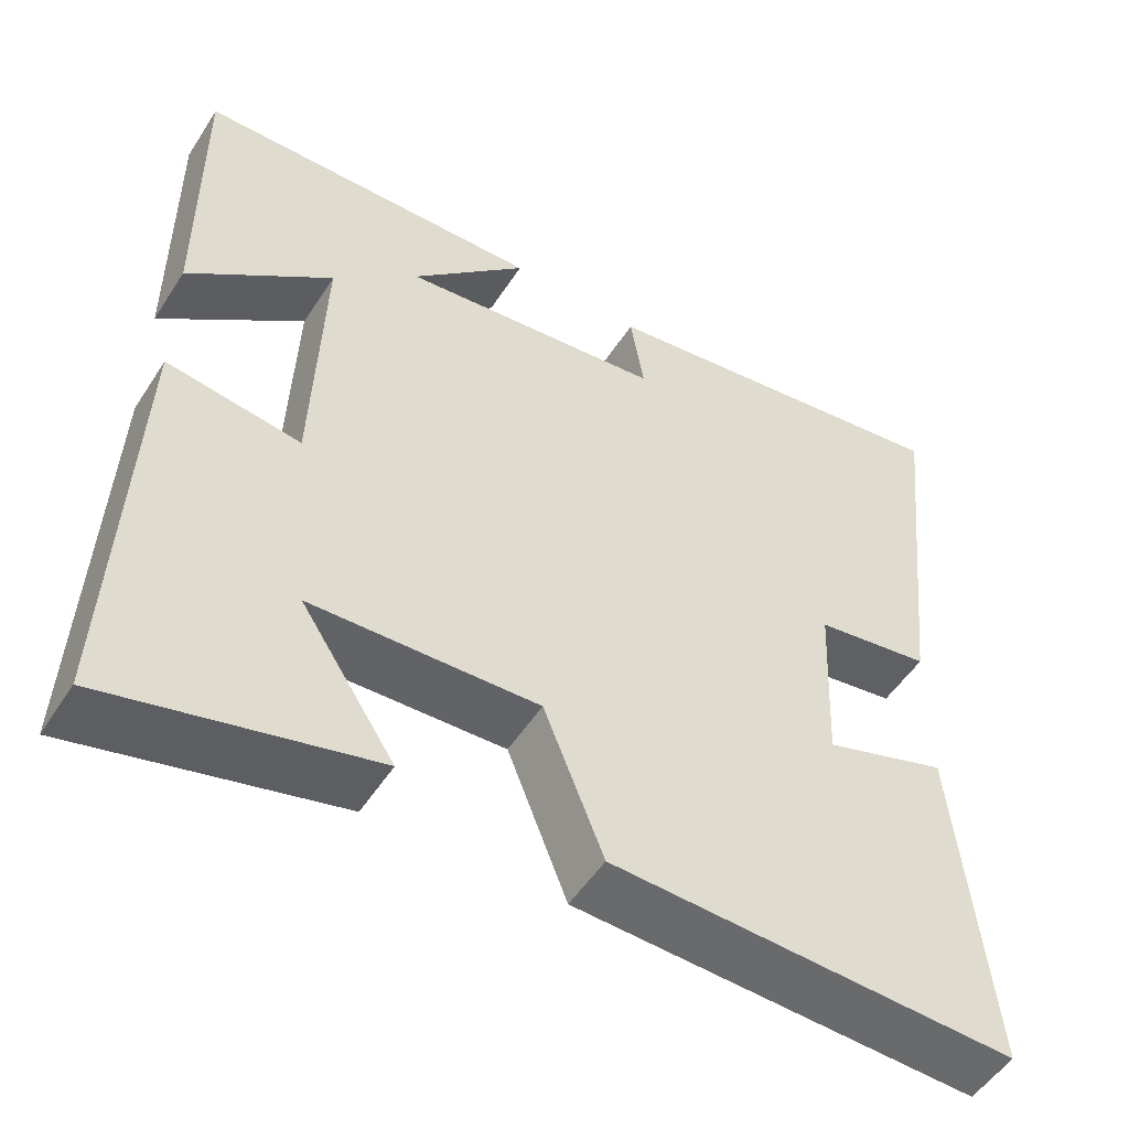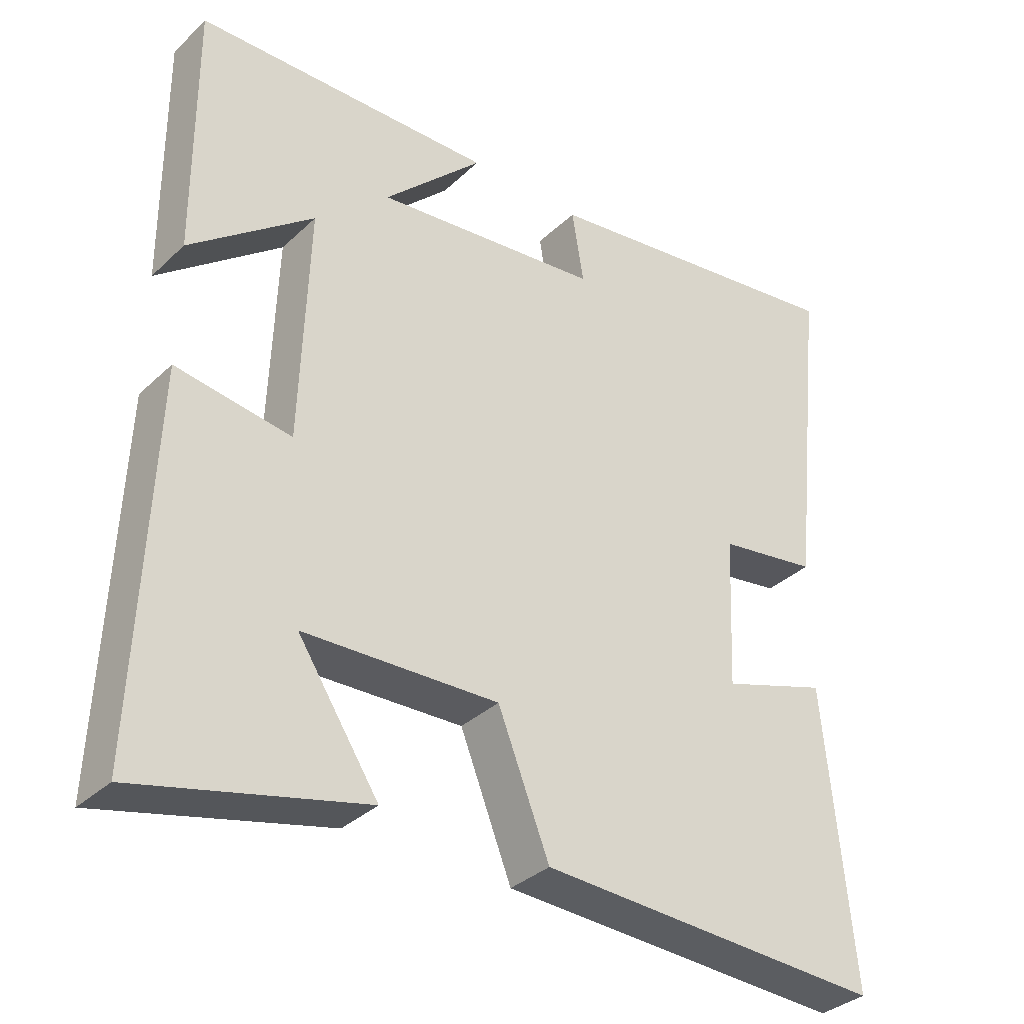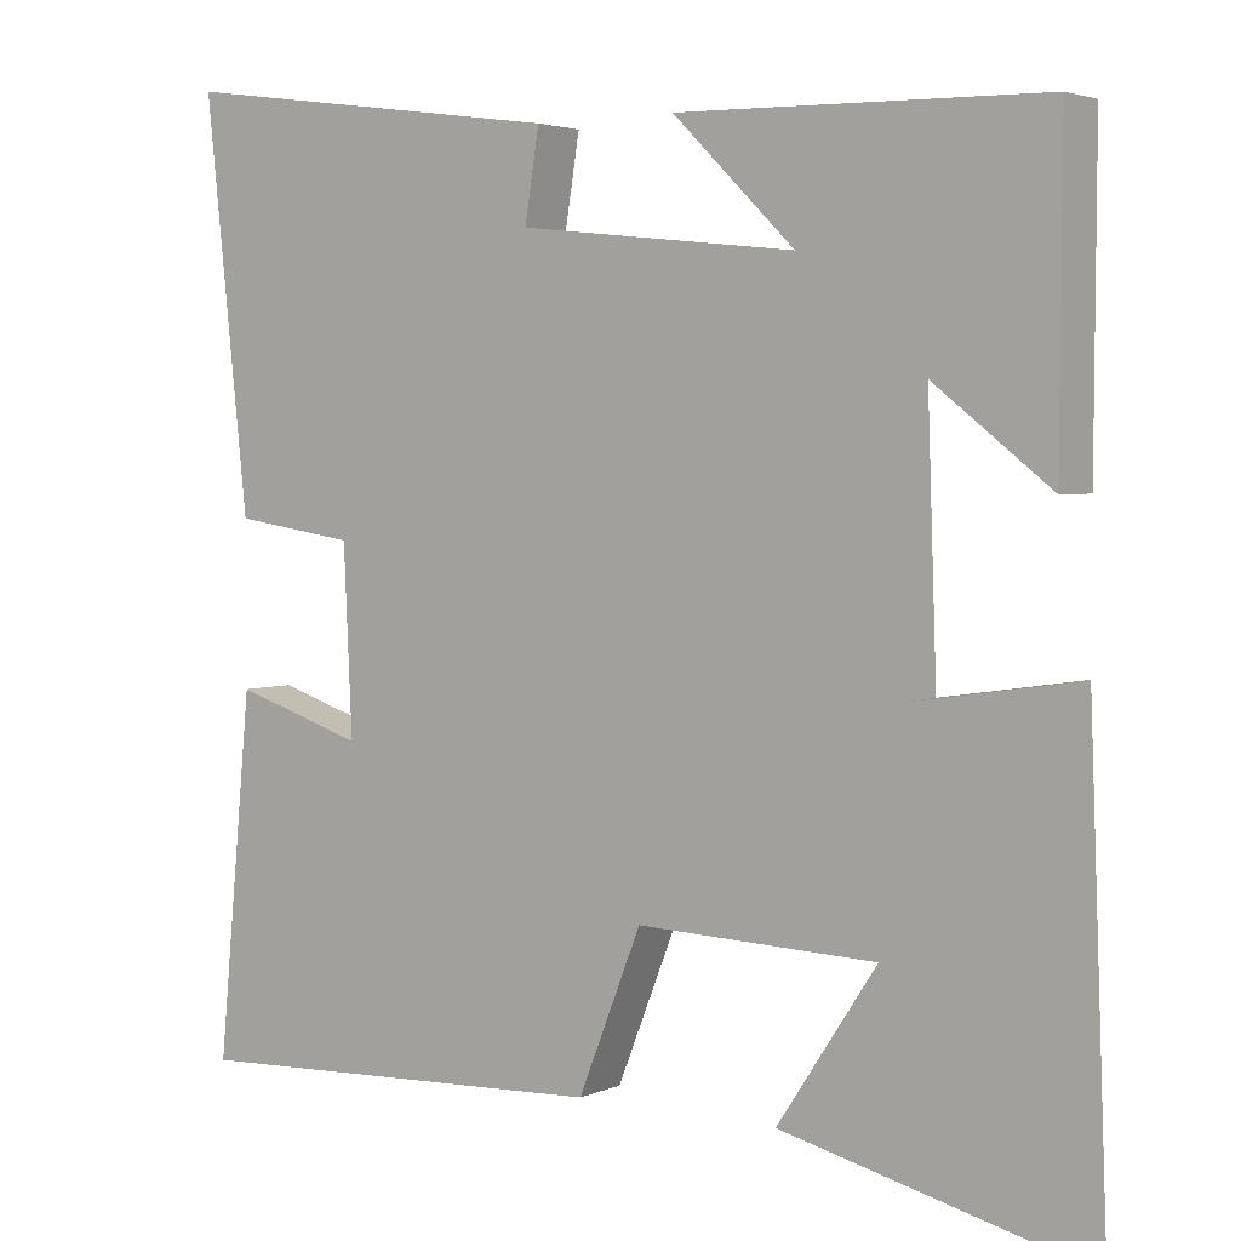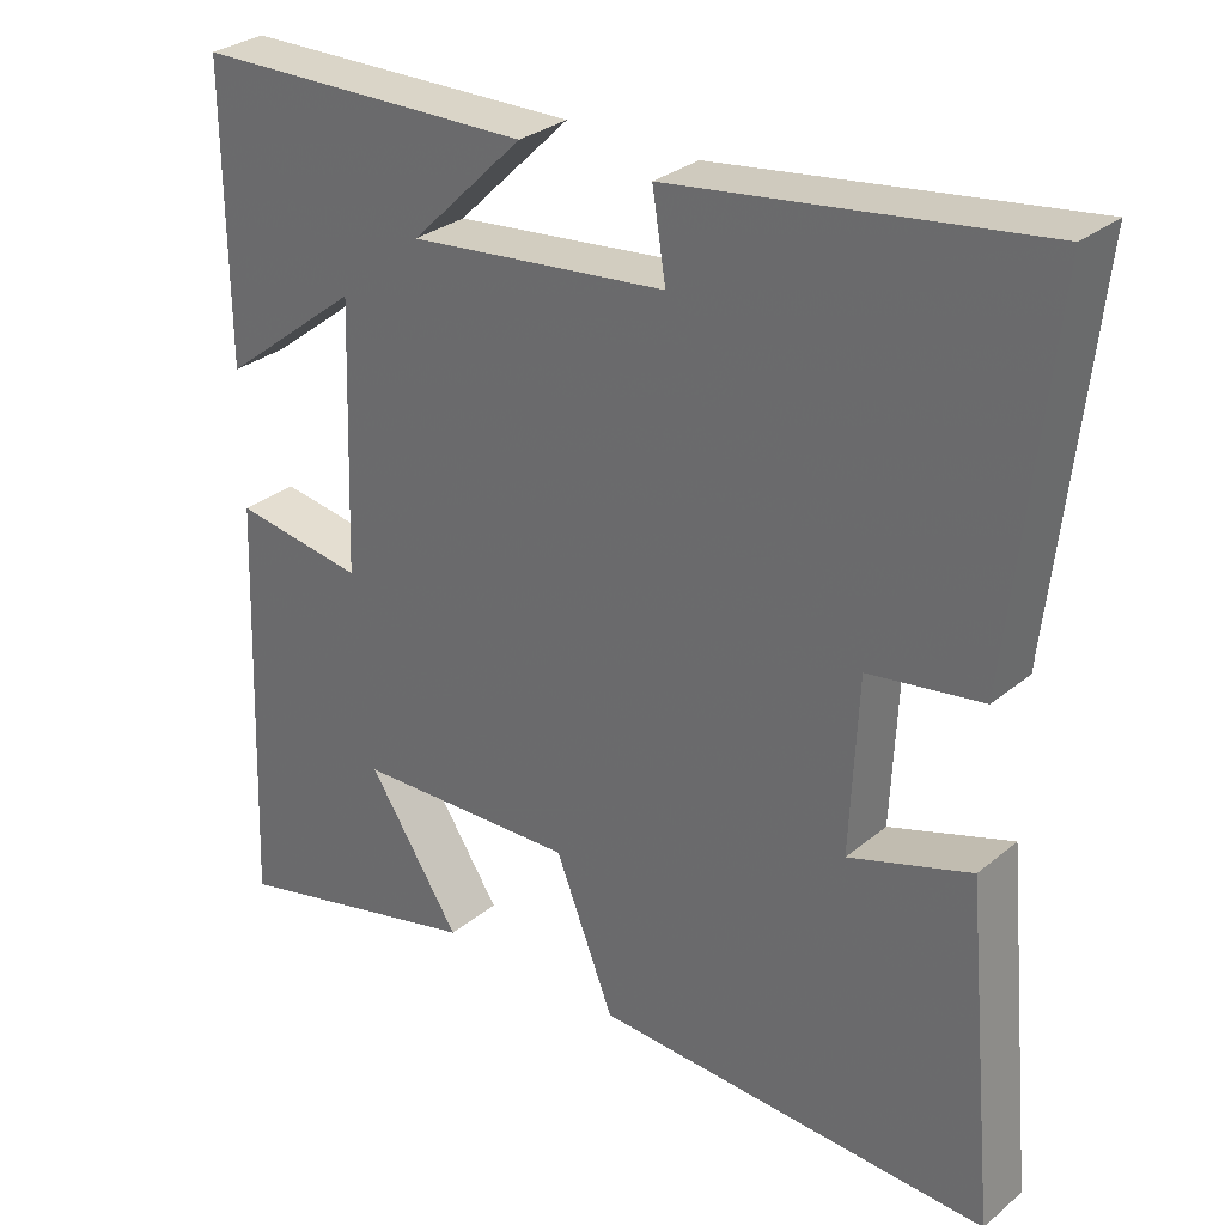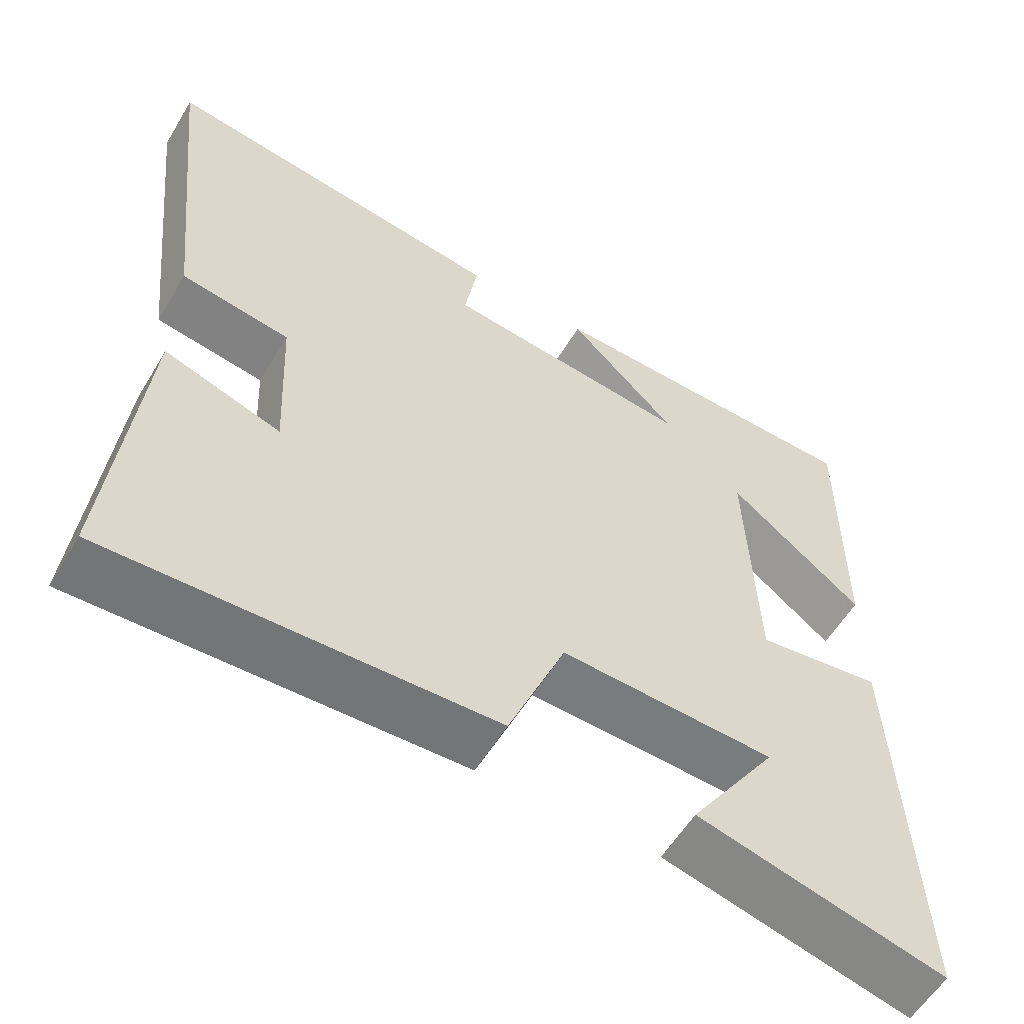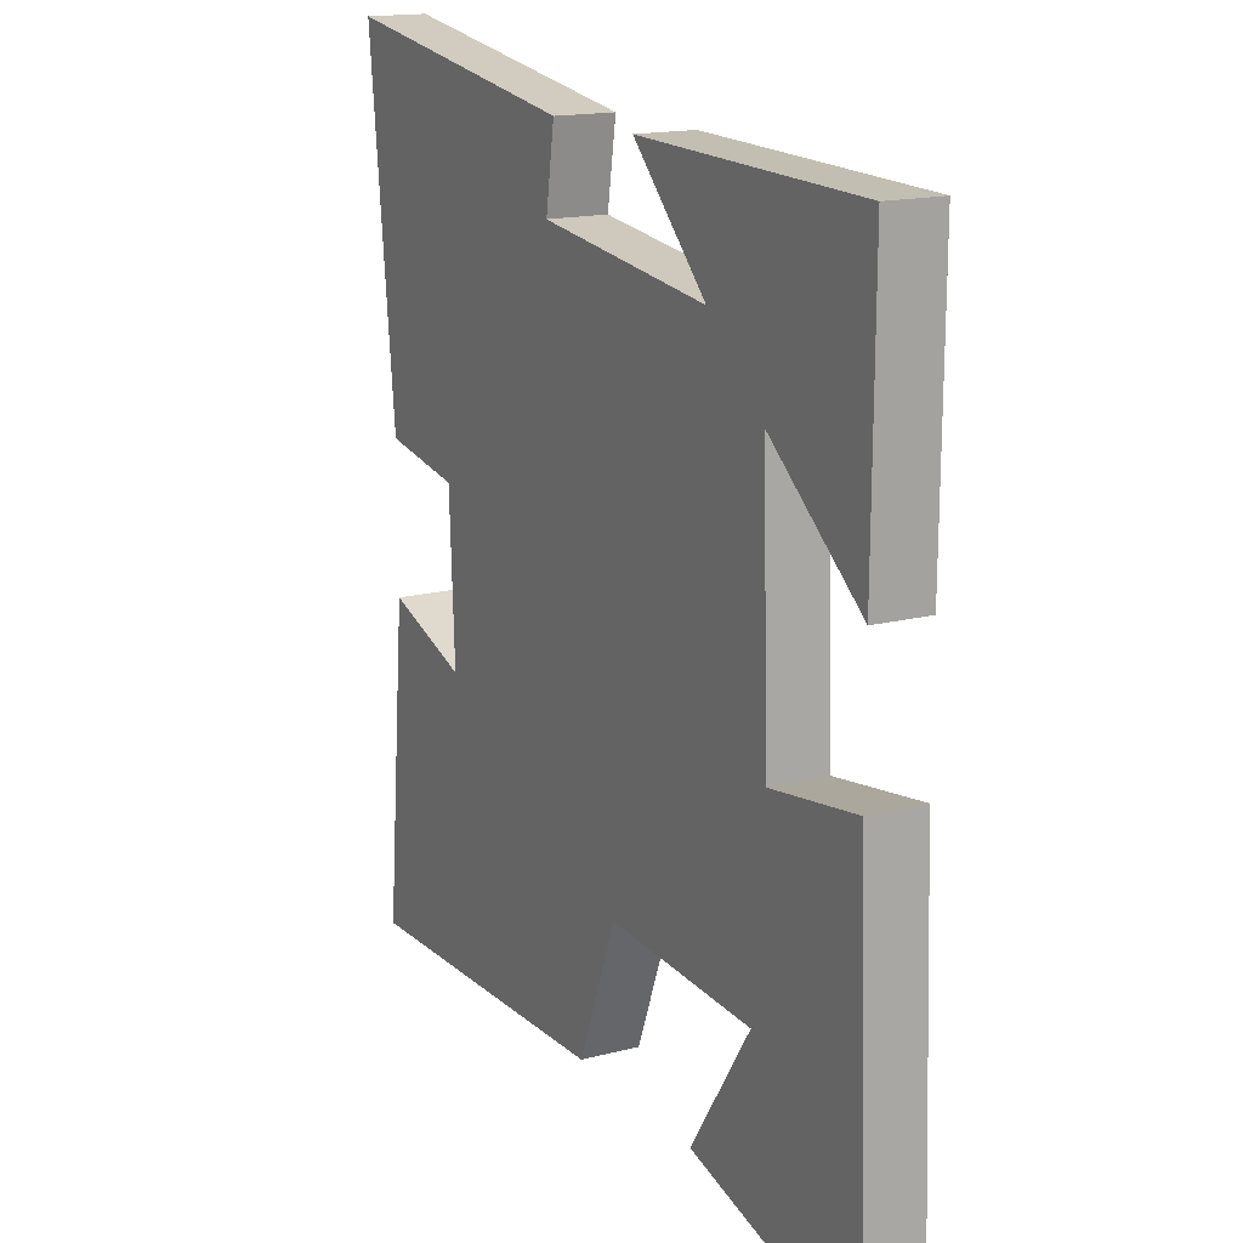
<metadata>
{"format":"obj","ext":"obj","renderer":"f3d","projection":"perspective","resolution":1024,"background":"white","views":[{"elev":-51.9,"azim":148.1,"up":"+Z"},{"elev":-34.4,"azim":141.2,"up":"+Z"},{"elev":3.3,"azim":35.3,"up":"+Z"},{"elev":30.1,"azim":-139.8,"up":"+Z"},{"elev":-57.5,"azim":-30.7,"up":"+Z"},{"elev":16.3,"azim":61.9,"up":"+Z"}]}
</metadata>
<code>
v 0.521 0.07 -0.58
v 0.197 0.07 -0.5
v 0.313 0.07 -0.324
v 0.033 0.07 -0.314
v -0.041 0.07 -0.5
v -0.54 0.07 -0.521
v -0.5 0.07 -0.099
v -0.347 0.07 -0.149
v -0.357 0.07 0.069
v -0.5 0.07 0.091
v -0.551 0.07 0.564
v -0.093 0.07 0.5
v -0.11 0.07 0.395
v 0.216 0.07 0.359
v 0.073 0.07 0.5
v 0.502 0.07 0.491
v 0.5 0.07 0.126
v 0.323 0.07 0.265
v 0.335 0.07 -0.073
v 0.5 0.07 -0.048
v 0.521 0 -0.58
v 0.197 0 -0.5
v 0.313 0 -0.324
v 0.033 0 -0.314
v -0.041 0 -0.5
v -0.54 0 -0.521
v -0.5 0 -0.099
v -0.347 0 -0.149
v -0.357 0 0.069
v -0.5 0 0.091
v -0.551 0 0.564
v -0.093 0 0.5
v -0.11 0 0.395
v 0.216 0 0.359
v 0.073 0 0.5
v 0.502 0 0.491
v 0.5 0 0.126
v 0.323 0 0.265
v 0.335 0 -0.073
v 0.5 0 -0.048
f 19 20 1
f 16 17 18
f 15 16 18
f 14 15 18
f 13 14 18 19
f 11 12 13
f 10 11 13
f 9 10 13
f 8 9 13 19
f 6 7 8
f 5 6 8
f 4 5 8
f 3 4 8 19
f 1 2 3
f 1 3 19
f 21 40 39
f 38 37 36
f 38 36 35
f 38 35 34
f 39 38 34 33
f 33 32 31
f 33 31 30
f 33 30 29
f 39 33 29 28
f 28 27 26
f 28 26 25
f 28 25 24
f 39 28 24 23
f 23 22 21
f 39 23 21
f 1 21 22 2
f 2 22 23 3
f 3 23 24 4
f 4 24 25 5
f 5 25 26 6
f 6 26 27 7
f 7 27 28 8
f 8 28 29 9
f 9 29 30 10
f 10 30 31 11
f 11 31 32 12
f 12 32 33 13
f 13 33 34 14
f 14 34 35 15
f 15 35 36 16
f 16 36 37 17
f 17 37 38 18
f 18 38 39 19
f 19 39 40 20
f 20 40 21 1

</code>
